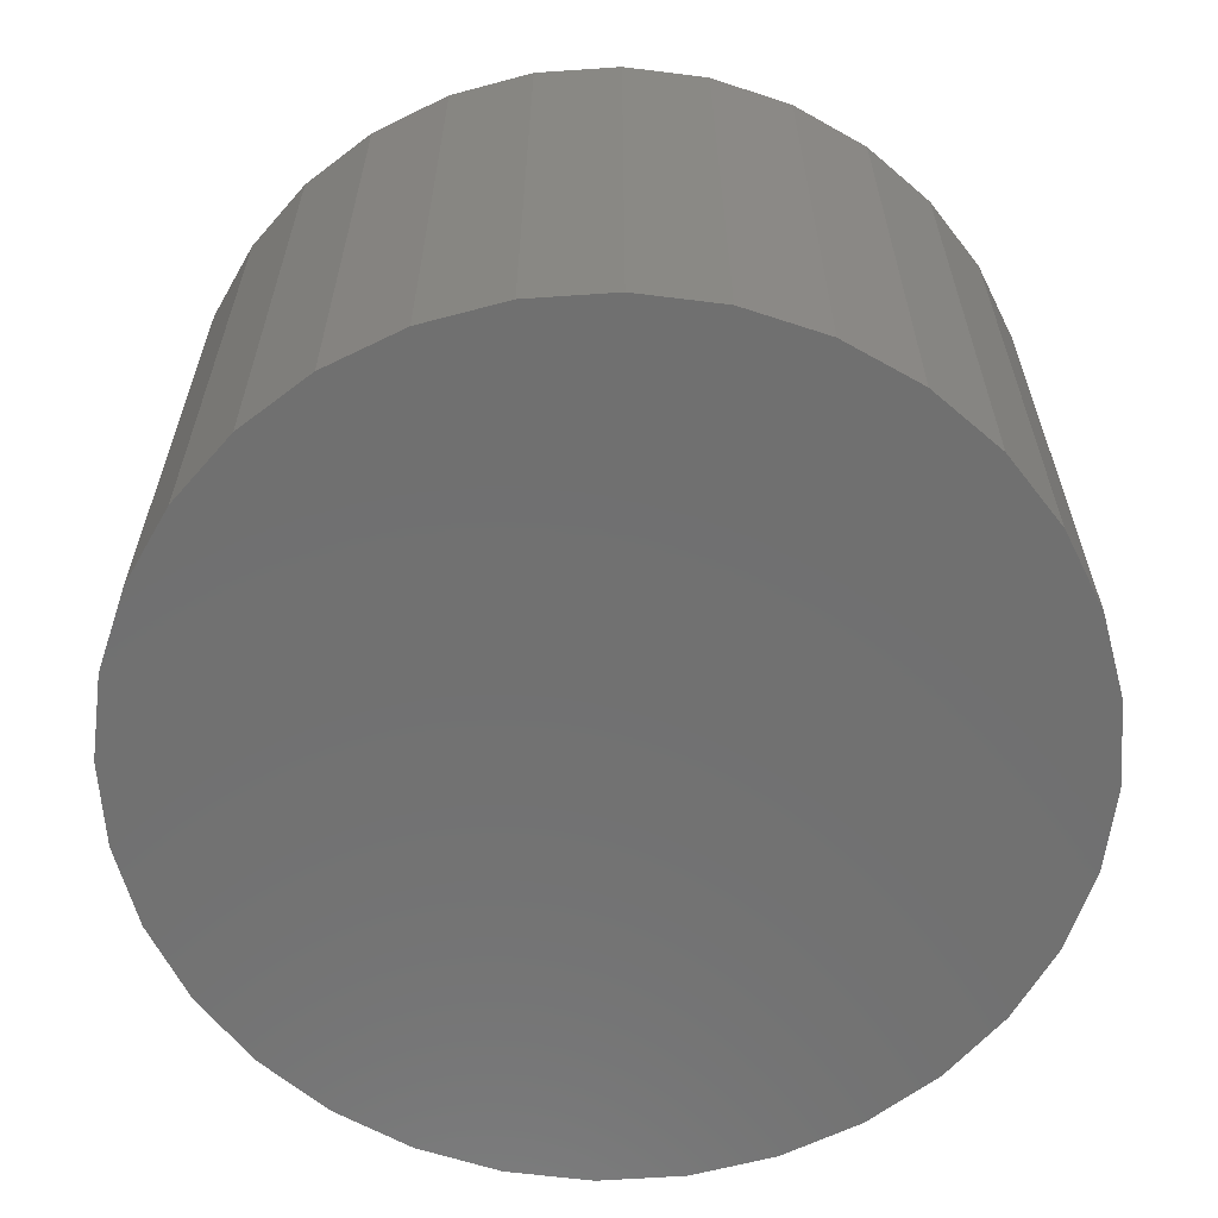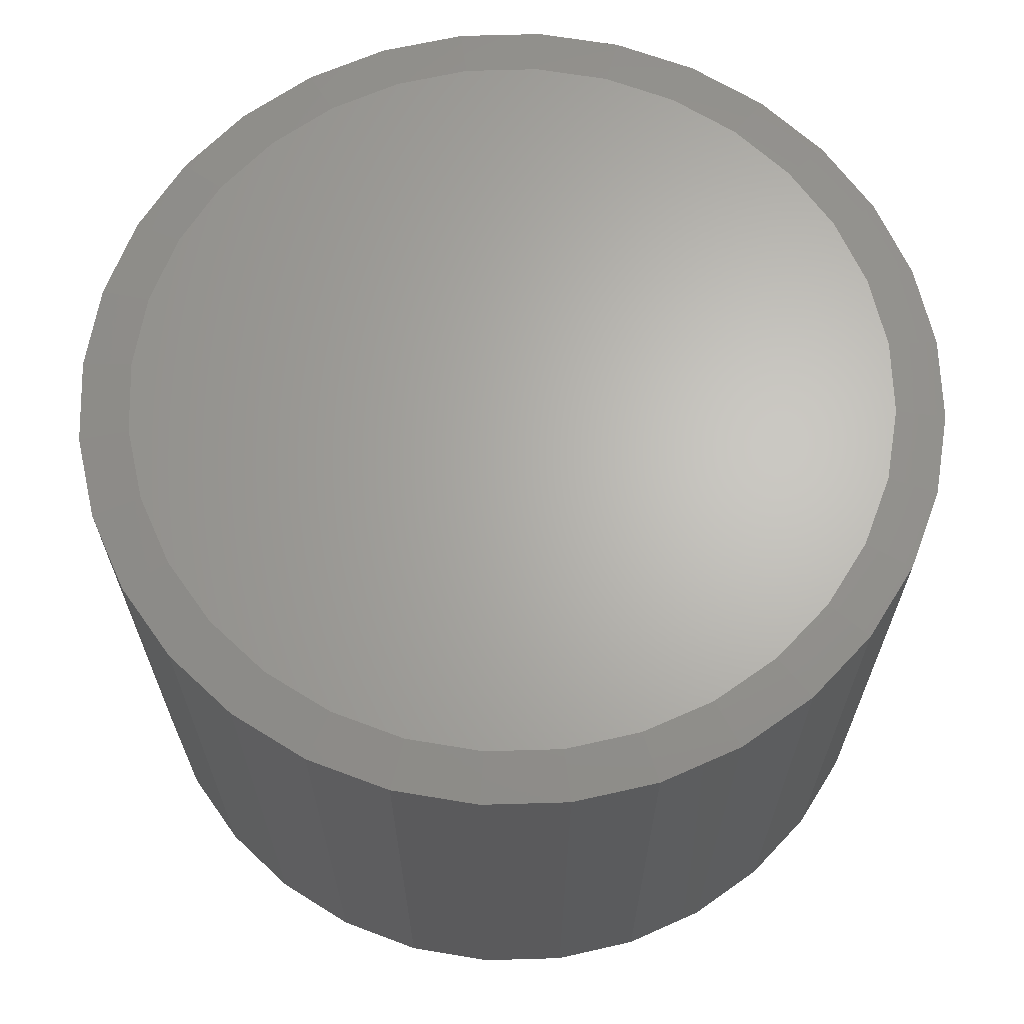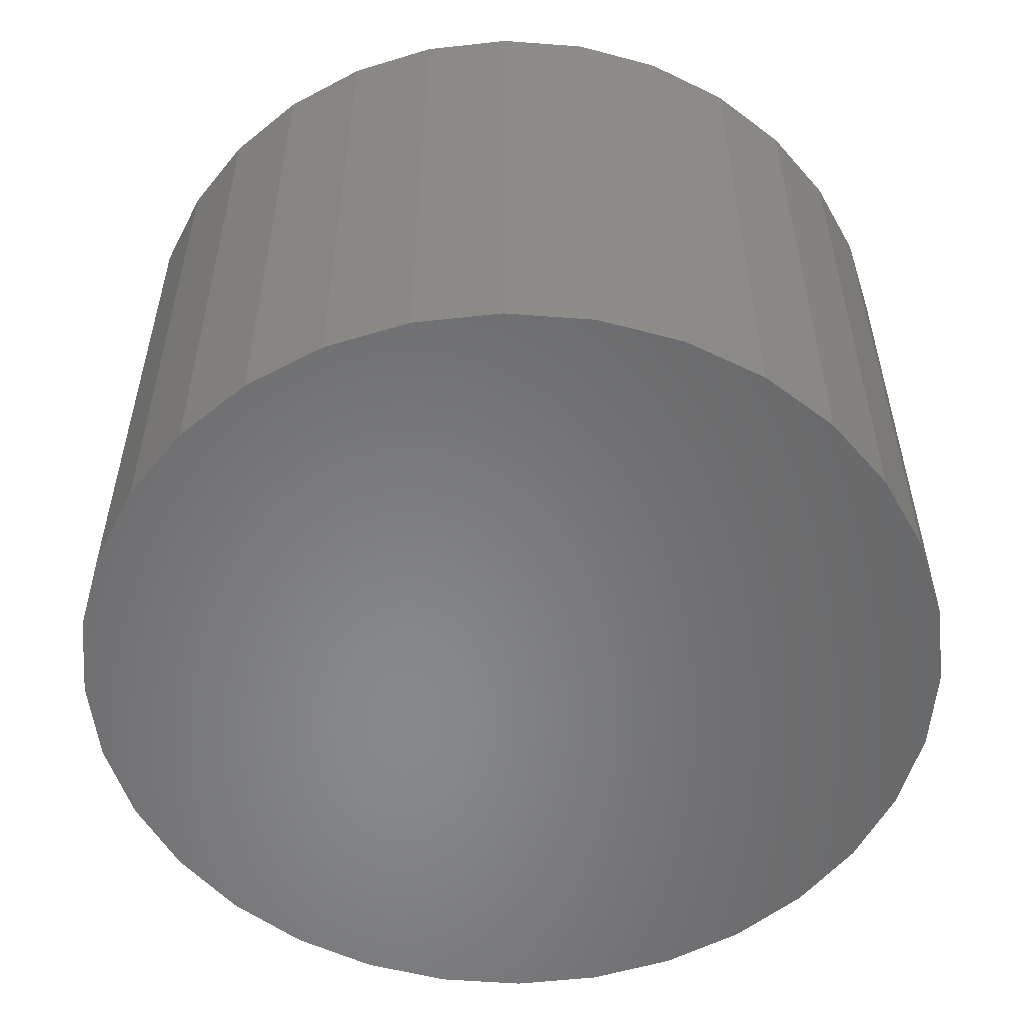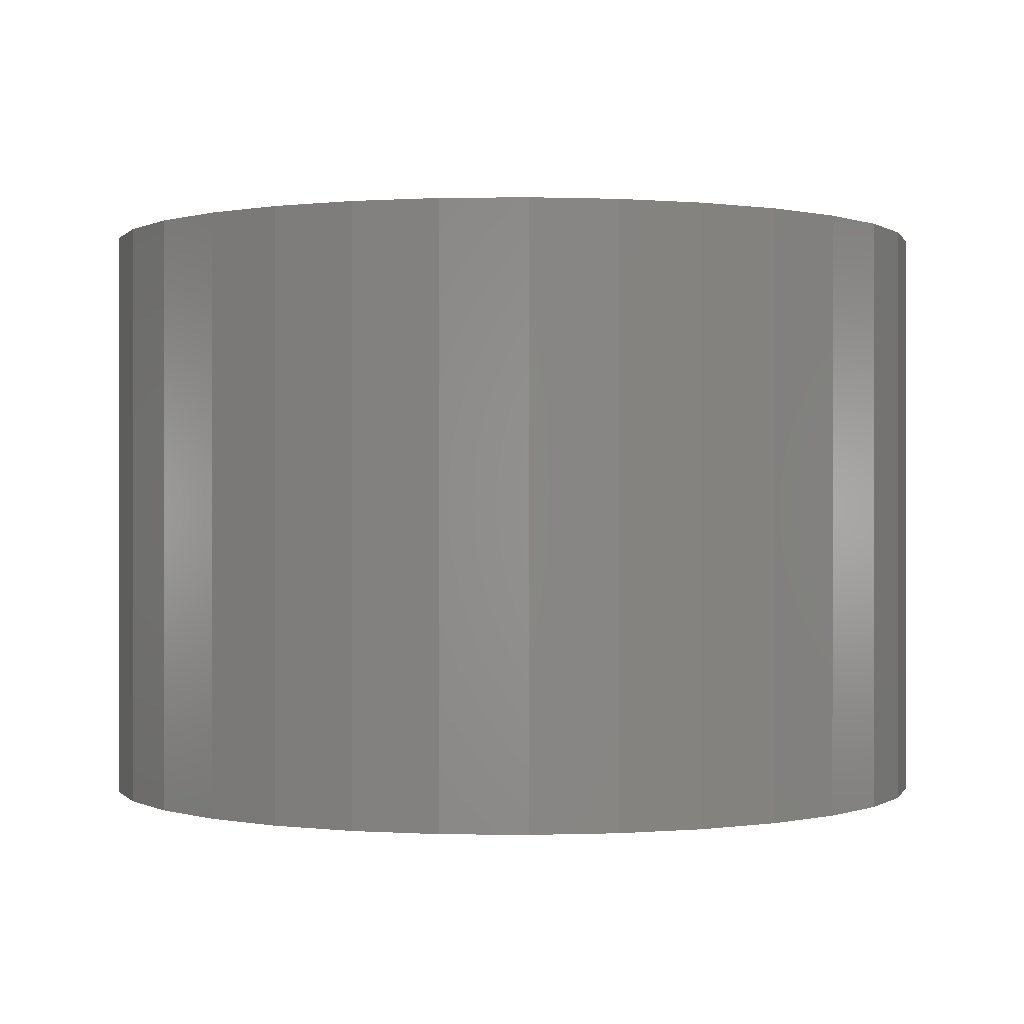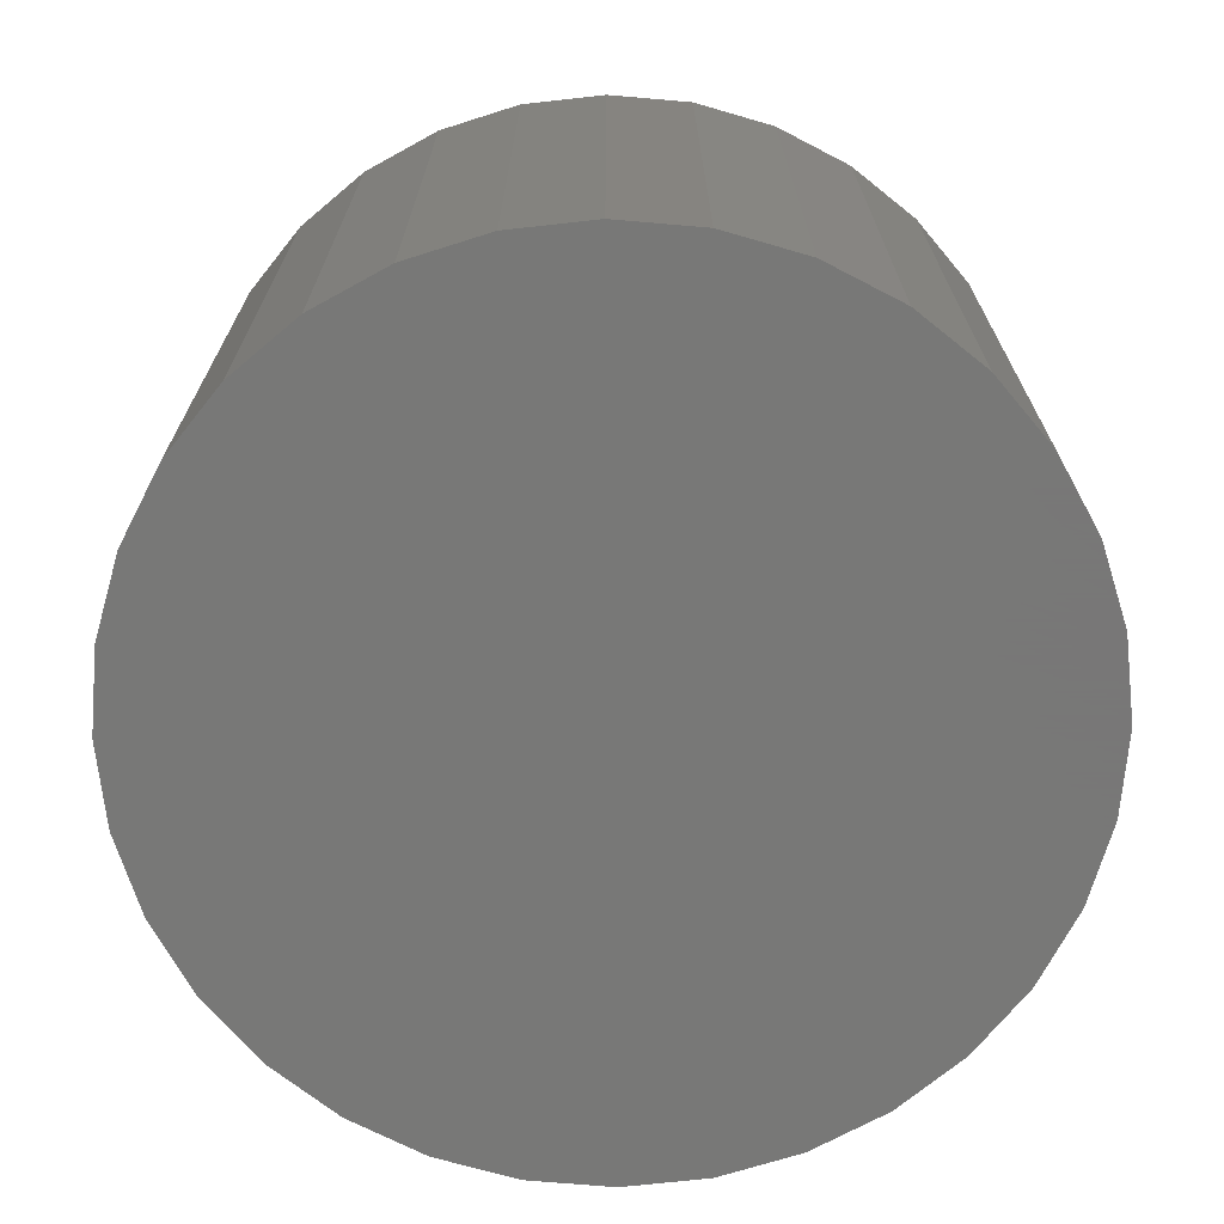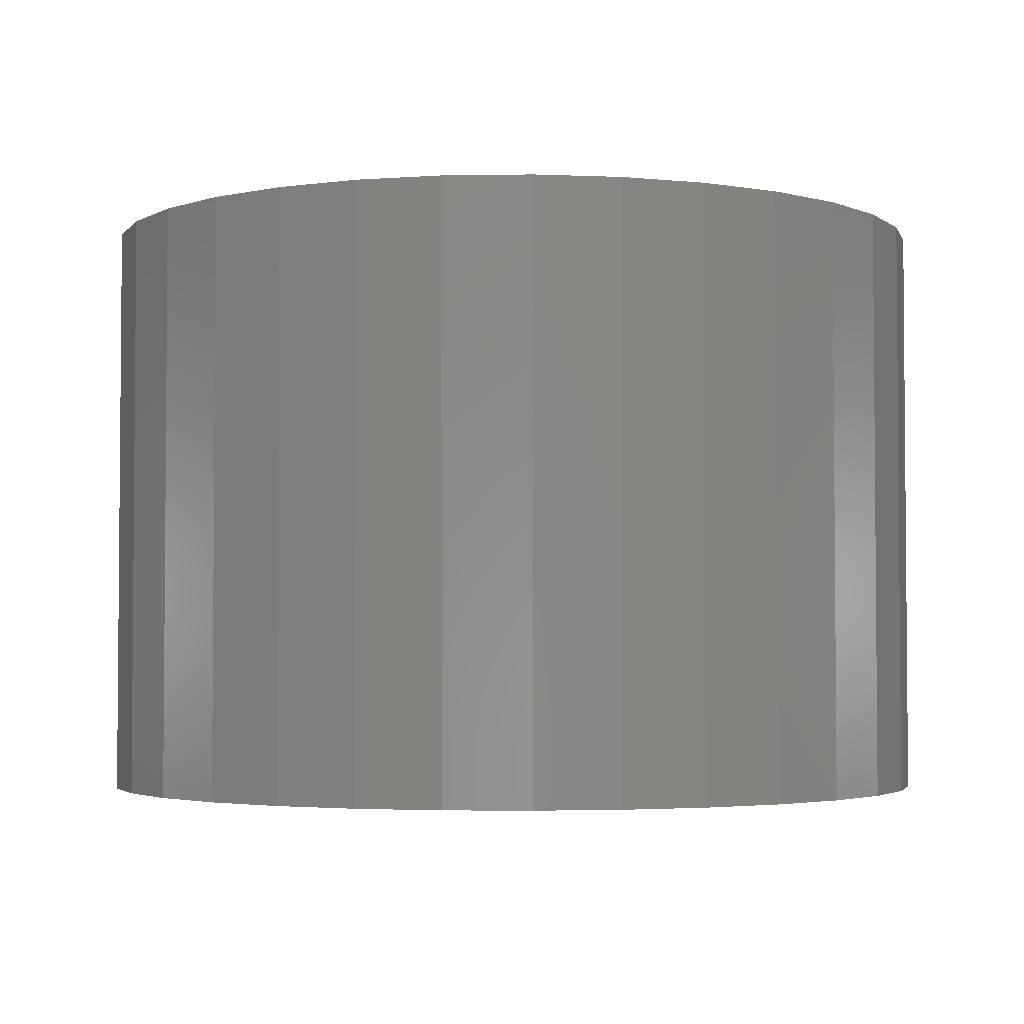
<metadata>
{"format":"stl","ext":"stl","renderer":"f3d","projection":"perspective","resolution":1024,"background":"white","views":[{"elev":-62.4,"azim":-12.9,"up":"+Z"},{"elev":65.5,"azim":-164.8,"up":"+Z"},{"elev":-54.7,"azim":-32.7,"up":"+Z"},{"elev":0.1,"azim":54.1,"up":"+Z"},{"elev":-70.4,"azim":158.2,"up":"+Z"},{"elev":-3.1,"azim":109.9,"up":"+Z"}]}
</metadata>
<code>
# stl→obj: 96 verts, 188 faces
v -0.09158 0.4769 0.75
v 0.09504 0.4769 0.75
v 0.001727 0.4861 0.75
v 0.1848 0.4497 0.75
v -0.1813 0.4497 0.75
v 0.2675 0.4055 0.75
v -0.264 0.4055 0.75
v 0.3399 0.346 0.75
v -0.3365 0.346 0.75
v 0.3994 0.2735 0.75
v -0.396 0.2735 0.75
v 0.4436 0.1908 0.75
v -0.4402 0.1908 0.75
v 0.4708 0.1011 0.75
v -0.4674 0.1011 0.75
v 0.48 0.007812 0.75
v -0.4766 0.007813 0.75
v 0.4708 -0.0855 0.75
v -0.4674 -0.0855 0.75
v 0.4436 -0.1752 0.75
v -0.4402 -0.1752 0.75
v 0.3994 -0.2579 0.75
v -0.396 -0.2579 0.75
v 0.3399 -0.3304 0.75
v -0.3365 -0.3304 0.75
v 0.2675 -0.3899 0.75
v -0.264 -0.3899 0.75
v 0.1848 -0.4341 0.75
v -0.1813 -0.4341 0.75
v 0.09504 -0.4613 0.75
v -0.09158 -0.4613 0.75
v 0.001727 -0.4705 0.75
v 0.5425 0.007812 0
v 0.5425 0.007812 0.7422
v 0.5321 -0.09769 0
v 0.5321 -0.09769 0.7422
v 0.5014 -0.1991 0
v 0.5014 -0.1991 0.7422
v 0.4514 -0.2926 0
v 0.4514 -0.2926 0.7422
v 0.3841 -0.3746 0
v 0.3841 -0.3746 0.7422
v 0.3022 -0.4418 0
v 0.3022 -0.4418 0.7422
v 0.2087 -0.4918 0
v 0.2087 -0.4918 0.7422
v 0.1072 -0.5226 0
v 0.1072 -0.5226 0.7422
v 0.001727 -0.533 0
v 0.001727 -0.533 0.7422
v -0.1038 -0.5226 0
v -0.1038 -0.5226 0.7422
v -0.2052 -0.4918 0
v -0.2052 -0.4918 0.7422
v -0.2987 -0.4418 0
v -0.2987 -0.4418 0.7422
v -0.3807 -0.3746 0
v -0.3807 -0.3746 0.7422
v -0.4479 -0.2926 0
v -0.4479 -0.2926 0.7422
v -0.4979 -0.1991 0
v -0.4979 -0.1991 0.7422
v -0.5287 -0.09769 0
v -0.5287 -0.09769 0.7422
v -0.5391 0.007812 0
v -0.5391 0.007812 0.7422
v -0.5287 0.1133 0
v -0.5287 0.1133 0.7422
v -0.4979 0.2148 0
v -0.4979 0.2148 0.7422
v -0.4479 0.3083 0
v -0.4479 0.3083 0.7422
v -0.3807 0.3902 0
v -0.3807 0.3902 0.7422
v -0.2987 0.4575 0
v -0.2987 0.4575 0.7422
v -0.2052 0.5074 0
v -0.2052 0.5074 0.7422
v -0.1038 0.5382 0
v -0.1038 0.5382 0.7422
v 0.001727 0.5486 0
v 0.001727 0.5486 0.7422
v 0.1072 0.5382 0
v 0.1072 0.5382 0.7422
v 0.2087 0.5074 0
v 0.2087 0.5074 0.7422
v 0.3022 0.4575 0
v 0.3022 0.4575 0.7422
v 0.3841 0.3902 0
v 0.3841 0.3902 0.7422
v 0.4514 0.3083 0
v 0.4514 0.3083 0.7422
v 0.5014 0.2148 0
v 0.5014 0.2148 0.7422
v 0.5321 0.1133 0
v 0.5321 0.1133 0.7422
f 1 2 3
f 2 1 4
f 4 1 5
f 4 5 6
f 6 5 7
f 6 7 8
f 8 7 9
f 8 9 10
f 10 9 11
f 10 11 12
f 12 11 13
f 12 13 14
f 14 13 15
f 14 15 16
f 16 15 17
f 16 17 18
f 18 17 19
f 18 19 20
f 20 19 21
f 20 21 22
f 22 21 23
f 22 23 24
f 24 23 25
f 24 25 26
f 26 25 27
f 26 27 28
f 28 27 29
f 28 29 30
f 30 29 31
f 30 31 32
f 33 34 35
f 35 34 36
f 35 36 37
f 37 36 38
f 37 38 39
f 39 38 40
f 39 40 41
f 41 40 42
f 41 42 43
f 43 42 44
f 43 44 45
f 45 44 46
f 45 46 47
f 47 46 48
f 47 48 49
f 49 48 50
f 49 50 51
f 51 50 52
f 51 52 53
f 53 52 54
f 53 54 55
f 55 54 56
f 55 56 57
f 57 56 58
f 57 58 59
f 59 58 60
f 59 60 61
f 61 60 62
f 61 62 63
f 63 62 64
f 63 64 65
f 65 64 66
f 65 66 67
f 67 66 68
f 67 68 69
f 69 68 70
f 69 70 71
f 71 70 72
f 71 72 73
f 73 72 74
f 73 74 75
f 75 74 76
f 75 76 77
f 77 76 78
f 77 78 79
f 79 78 80
f 79 80 81
f 81 80 82
f 81 82 83
f 83 82 84
f 83 84 85
f 85 84 86
f 85 86 87
f 87 86 88
f 87 88 89
f 89 88 90
f 89 90 91
f 91 90 92
f 91 92 93
f 93 92 94
f 93 94 95
f 95 94 96
f 95 96 33
f 33 96 34
f 8 88 6
f 80 78 1
f 1 78 5
f 70 11 72
f 11 70 13
f 13 70 68
f 13 68 15
f 15 68 66
f 15 66 17
f 12 92 10
f 92 12 94
f 94 12 14
f 94 14 96
f 96 14 16
f 96 16 34
f 88 8 90
f 90 8 10
f 90 10 92
f 84 4 86
f 86 4 6
f 86 6 88
f 4 84 2
f 2 84 82
f 2 82 3
f 3 82 80
f 3 80 1
f 74 7 76
f 76 7 5
f 76 5 78
f 7 74 9
f 9 74 72
f 9 72 11
f 25 56 27
f 48 46 30
f 30 46 28
f 38 22 40
f 22 38 20
f 20 38 36
f 20 36 18
f 18 36 34
f 18 34 16
f 21 60 23
f 60 21 62
f 62 21 19
f 62 19 64
f 64 19 17
f 64 17 66
f 56 25 58
f 58 25 23
f 58 23 60
f 52 29 54
f 54 29 27
f 54 27 56
f 29 52 31
f 31 52 50
f 31 50 32
f 32 50 48
f 32 48 30
f 42 26 44
f 44 26 28
f 44 28 46
f 26 42 24
f 24 42 40
f 24 40 22
f 81 83 79
f 49 51 47
f 47 51 53
f 47 53 45
f 45 53 55
f 45 55 43
f 43 55 57
f 43 57 41
f 41 57 59
f 41 59 39
f 39 59 61
f 39 61 37
f 37 61 63
f 37 63 35
f 35 63 65
f 35 65 33
f 33 65 67
f 33 67 95
f 95 67 69
f 95 69 93
f 93 69 71
f 93 71 91
f 91 71 73
f 91 73 89
f 89 73 75
f 89 75 87
f 87 75 77
f 87 77 85
f 85 77 79
f 85 79 83

</code>
